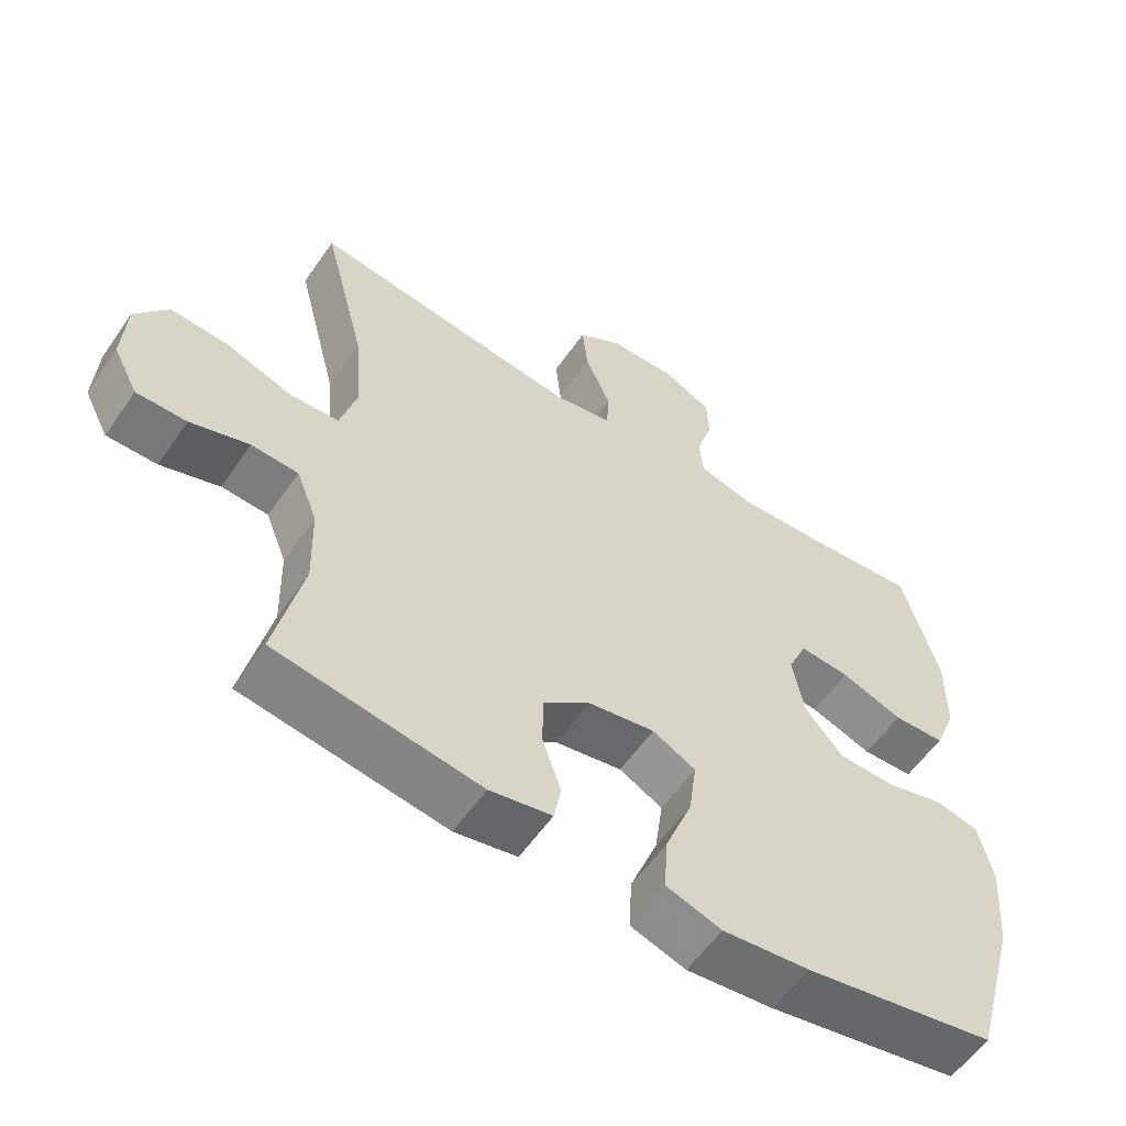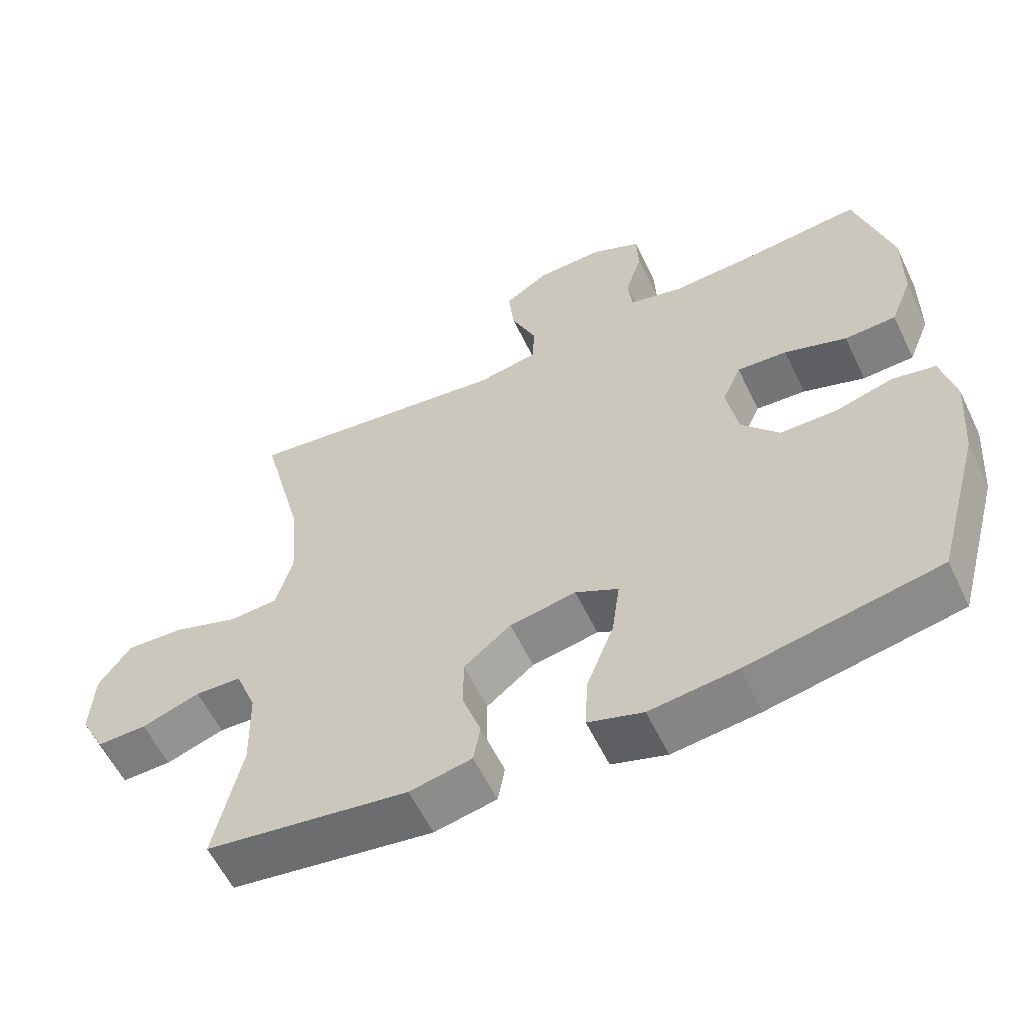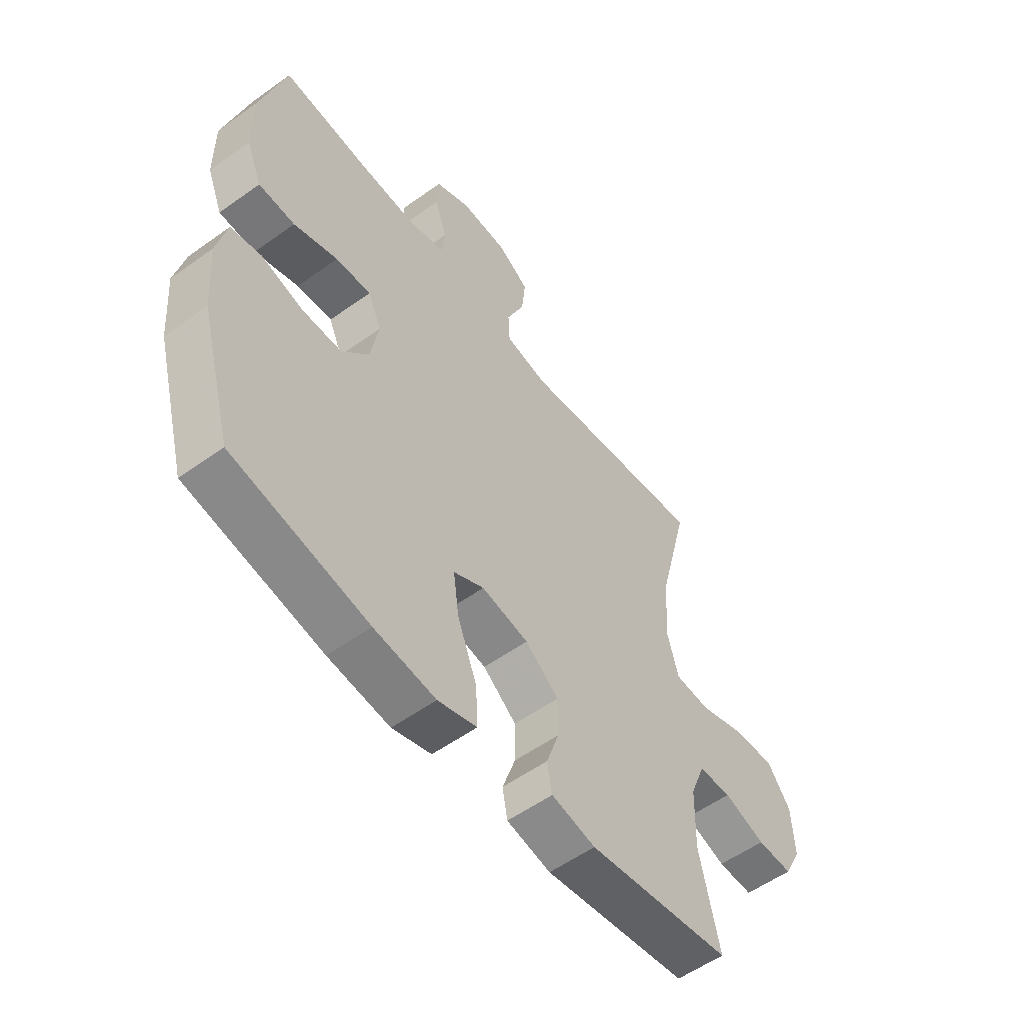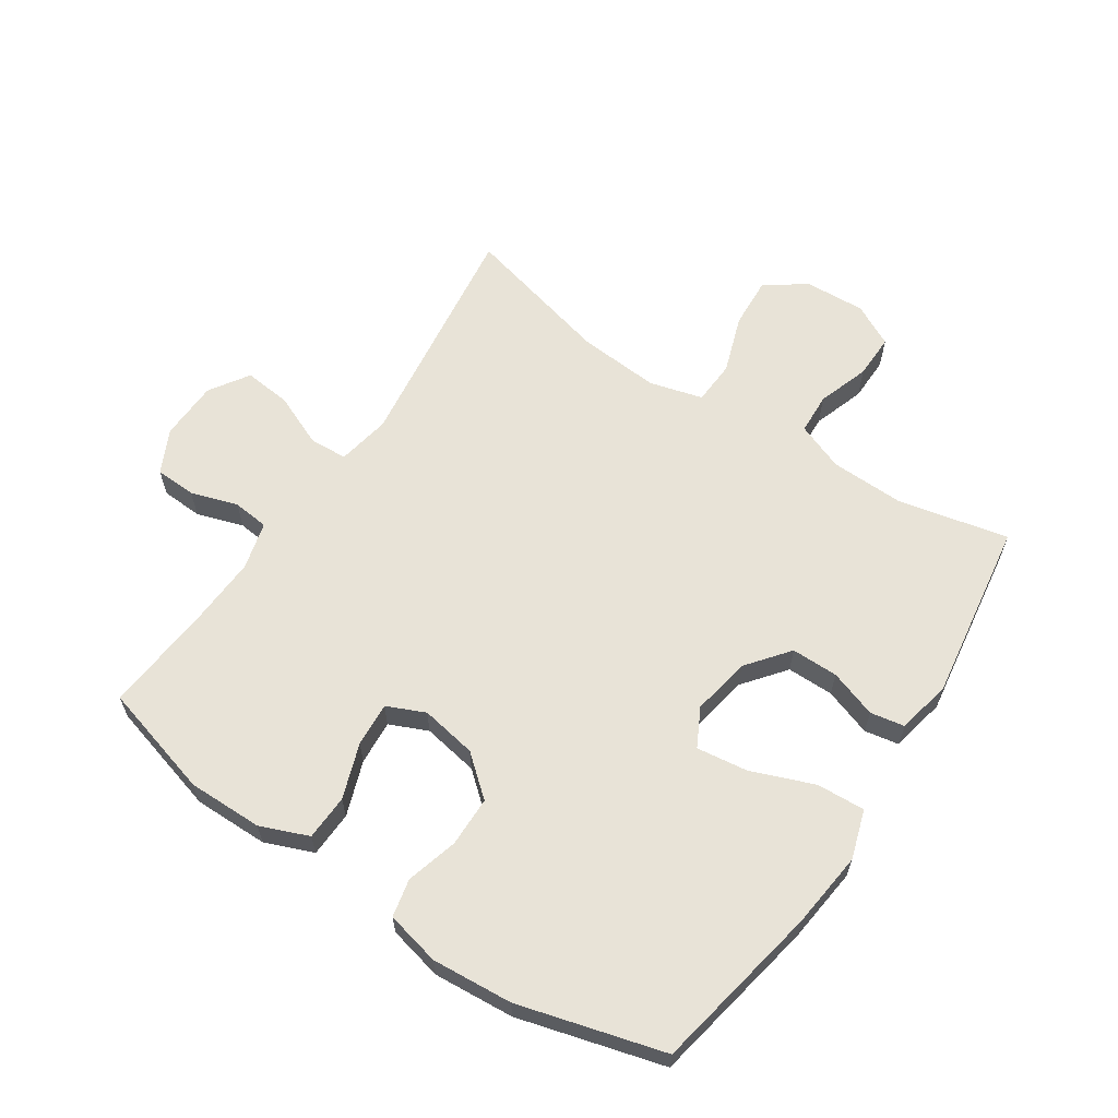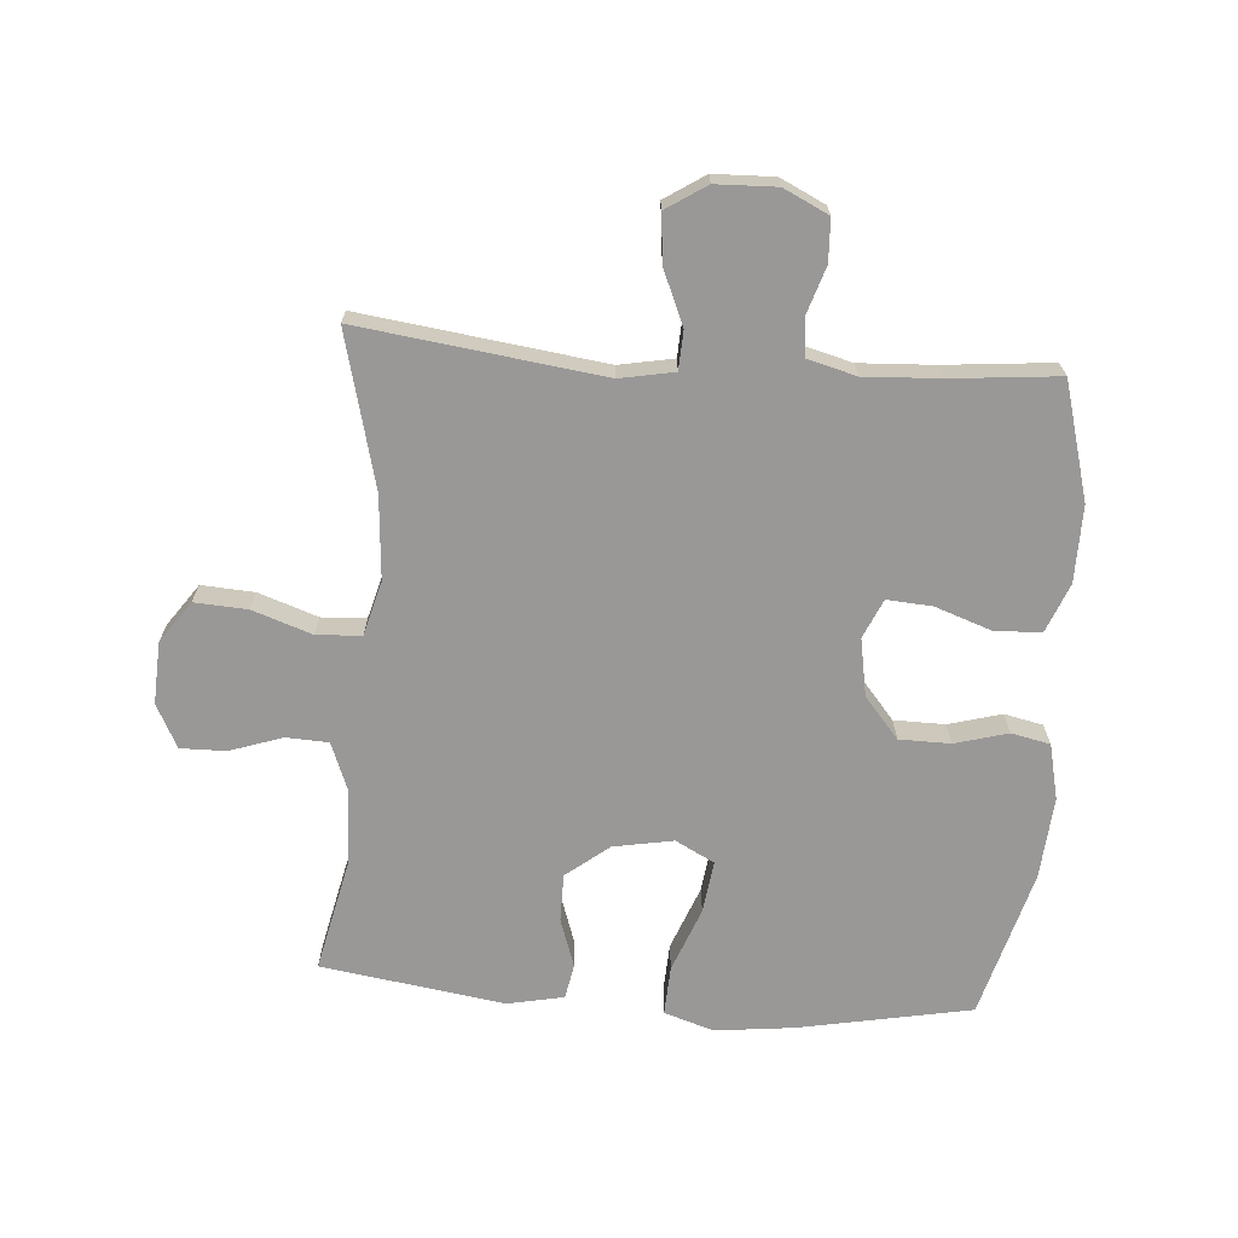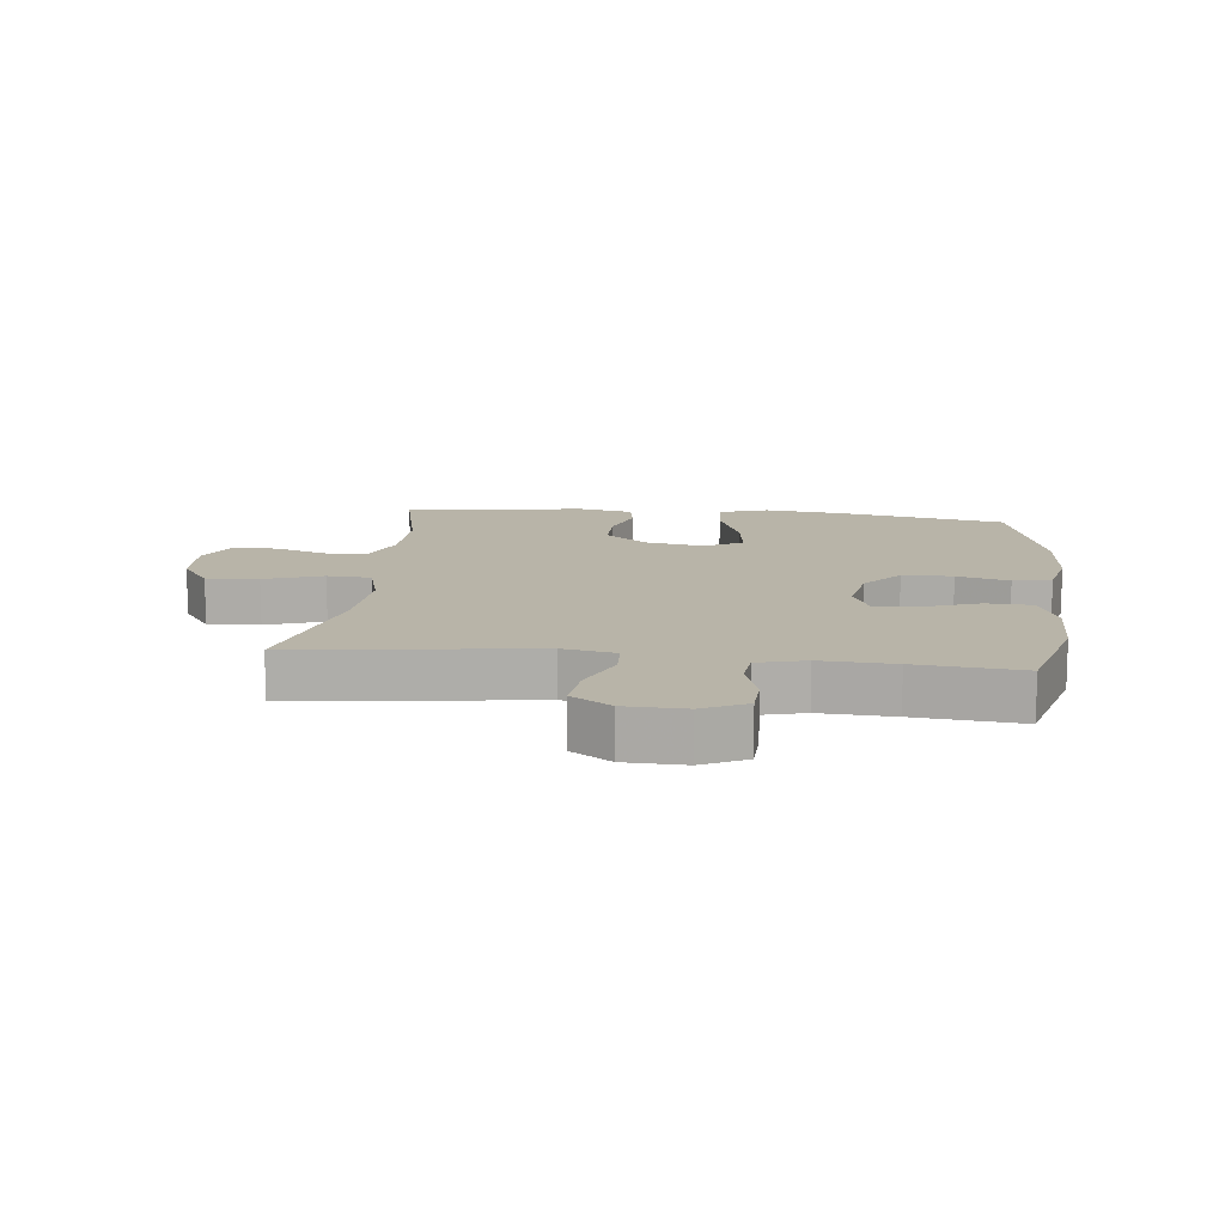
<metadata>
{"format":"obj","ext":"obj","renderer":"f3d","projection":"perspective","resolution":1024,"background":"white","views":[{"elev":-57.9,"azim":-34.4,"up":"+Z"},{"elev":-58.7,"azim":25.6,"up":"+Z"},{"elev":-55.5,"azim":127.1,"up":"+Z"},{"elev":62.2,"azim":123.6,"up":"+Y"},{"elev":-68.7,"azim":-4.3,"up":"+Y"},{"elev":13.0,"azim":6.3,"up":"+Y"}]}
</metadata>
<code>
v 0.5 0.07 -0.5
v 0.229 0.07 -0.552
v 0.106 0.07 -0.566
v 0.028 0.07 -0.541
v 0.032 0.07 -0.464
v 0.071 0.07 -0.363
v 0.082 0.07 -0.281
v 0.021 0.07 -0.249
v -0.073 0.07 -0.266
v -0.14 0.07 -0.319
v -0.14 0.07 -0.394
v -0.114 0.07 -0.47
v -0.124 0.07 -0.525
v -0.212 0.07 -0.543
v -0.5 0.07 -0.5
v -0.461 0.07 -0.324
v -0.464 0.07 -0.205
v -0.494 0.07 -0.128
v -0.56 0.07 -0.125
v -0.643 0.07 -0.153
v -0.714 0.07 -0.154
v -0.749 0.07 -0.086
v -0.744 0.07 0.011
v -0.698 0.07 0.076
v -0.615 0.07 0.071
v -0.522 0.07 0.039
v -0.452 0.07 0.043
v -0.429 0.07 0.128
v -0.439 0.07 0.259
v -0.5 0.07 0.5
v -0.12 0.07 0.45
v -0.035 0.07 0.466
v -0.032 0.07 0.527
v -0.068 0.07 0.611
v -0.076 0.07 0.687
v -0.013 0.07 0.728
v 0.082 0.07 0.731
v 0.152 0.07 0.697
v 0.155 0.07 0.631
v 0.131 0.07 0.556
v 0.137 0.07 0.498
v 0.214 0.07 0.478
v 0.331 0.07 0.484
v 0.5 0.07 0.5
v 0.551 0.07 0.318
v 0.55 0.07 0.198
v 0.519 0.07 0.121
v 0.446 0.07 0.118
v 0.358 0.07 0.149
v 0.287 0.07 0.154
v 0.26 0.07 0.093
v 0.276 0.07 0.003
v 0.33 0.07 -0.061
v 0.41 0.07 -0.062
v 0.493 0.07 -0.039
v 0.554 0.07 -0.052
v 0.574 0.07 -0.139
v 0.564 0.07 -0.268
v 0.5 0 -0.5
v 0.229 0 -0.552
v 0.106 0 -0.566
v 0.028 0 -0.541
v 0.032 0 -0.464
v 0.071 0 -0.363
v 0.082 0 -0.281
v 0.021 0 -0.249
v -0.073 0 -0.266
v -0.14 0 -0.319
v -0.14 0 -0.394
v -0.114 0 -0.47
v -0.124 0 -0.525
v -0.212 0 -0.543
v -0.5 0 -0.5
v -0.461 0 -0.324
v -0.464 0 -0.205
v -0.494 0 -0.128
v -0.56 0 -0.125
v -0.643 0 -0.153
v -0.714 0 -0.154
v -0.749 0 -0.086
v -0.744 0 0.011
v -0.698 0 0.076
v -0.615 0 0.071
v -0.522 0 0.039
v -0.452 0 0.043
v -0.429 0 0.128
v -0.439 0 0.259
v -0.5 0 0.5
v -0.12 0 0.45
v -0.035 0 0.466
v -0.032 0 0.527
v -0.068 0 0.611
v -0.076 0 0.687
v -0.013 0 0.728
v 0.082 0 0.731
v 0.152 0 0.697
v 0.155 0 0.631
v 0.131 0 0.556
v 0.137 0 0.498
v 0.214 0 0.478
v 0.331 0 0.484
v 0.5 0 0.5
v 0.551 0 0.318
v 0.55 0 0.198
v 0.519 0 0.121
v 0.446 0 0.118
v 0.358 0 0.149
v 0.287 0 0.154
v 0.26 0 0.093
v 0.276 0 0.003
v 0.33 0 -0.061
v 0.41 0 -0.062
v 0.493 0 -0.039
v 0.554 0 -0.052
v 0.574 0 -0.139
v 0.564 0 -0.268
f 4 5 6
f 3 4 6
f 2 3 6
f 1 2 6
f 58 1 6
f 57 58 6
f 56 57 6
f 55 56 6
f 54 55 6
f 53 54 6 7
f 52 53 7 8
f 51 52 8 9
f 50 51 9 10
f 47 48 49
f 46 47 49
f 45 46 49
f 44 45 49
f 43 44 49
f 42 43 49 50
f 41 42 50 10
f 38 39 40
f 37 38 40
f 36 37 40
f 35 36 40
f 34 35 40
f 33 34 40
f 32 33 40 41
f 31 32 41 10
f 29 30 31 10
f 24 25 26
f 23 24 26
f 22 23 26
f 21 22 26
f 20 21 26
f 19 20 26
f 18 19 26 27
f 17 18 27 28
f 14 15 16
f 13 14 16
f 12 13 16
f 11 12 16
f 11 16 17 28
f 10 11 28 29
f 64 63 62
f 64 62 61
f 64 61 60
f 64 60 59
f 64 59 116
f 64 116 115
f 64 115 114
f 64 114 113
f 64 113 112
f 65 64 112 111
f 66 65 111 110
f 67 66 110 109
f 68 67 109 108
f 107 106 105
f 107 105 104
f 107 104 103
f 107 103 102
f 107 102 101
f 108 107 101 100
f 68 108 100 99
f 98 97 96
f 98 96 95
f 98 95 94
f 98 94 93
f 98 93 92
f 98 92 91
f 99 98 91 90
f 68 99 90 89
f 68 89 88 87
f 84 83 82
f 84 82 81
f 84 81 80
f 84 80 79
f 84 79 78
f 84 78 77
f 85 84 77 76
f 86 85 76 75
f 74 73 72
f 74 72 71
f 74 71 70
f 74 70 69
f 86 75 74 69
f 87 86 69 68
f 1 59 60 2
f 2 60 61 3
f 3 61 62 4
f 4 62 63 5
f 5 63 64 6
f 6 64 65 7
f 7 65 66 8
f 8 66 67 9
f 9 67 68 10
f 10 68 69 11
f 11 69 70 12
f 12 70 71 13
f 13 71 72 14
f 14 72 73 15
f 15 73 74 16
f 16 74 75 17
f 17 75 76 18
f 18 76 77 19
f 19 77 78 20
f 20 78 79 21
f 21 79 80 22
f 22 80 81 23
f 23 81 82 24
f 24 82 83 25
f 25 83 84 26
f 26 84 85 27
f 27 85 86 28
f 28 86 87 29
f 29 87 88 30
f 30 88 89 31
f 31 89 90 32
f 32 90 91 33
f 33 91 92 34
f 34 92 93 35
f 35 93 94 36
f 36 94 95 37
f 37 95 96 38
f 38 96 97 39
f 39 97 98 40
f 40 98 99 41
f 41 99 100 42
f 42 100 101 43
f 43 101 102 44
f 44 102 103 45
f 45 103 104 46
f 46 104 105 47
f 47 105 106 48
f 48 106 107 49
f 49 107 108 50
f 50 108 109 51
f 51 109 110 52
f 52 110 111 53
f 53 111 112 54
f 54 112 113 55
f 55 113 114 56
f 56 114 115 57
f 57 115 116 58
f 58 116 59 1

</code>
